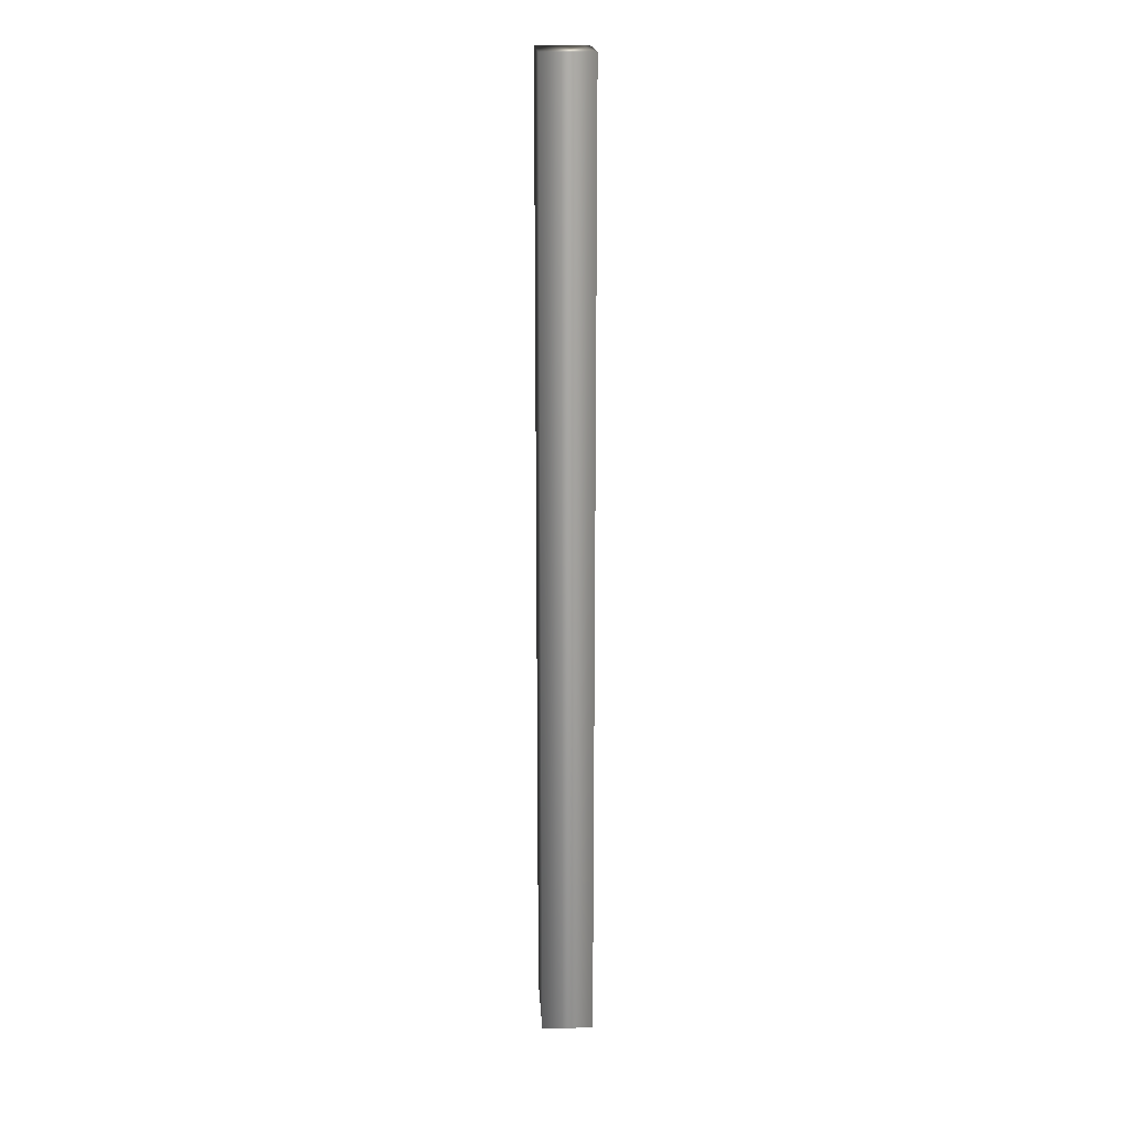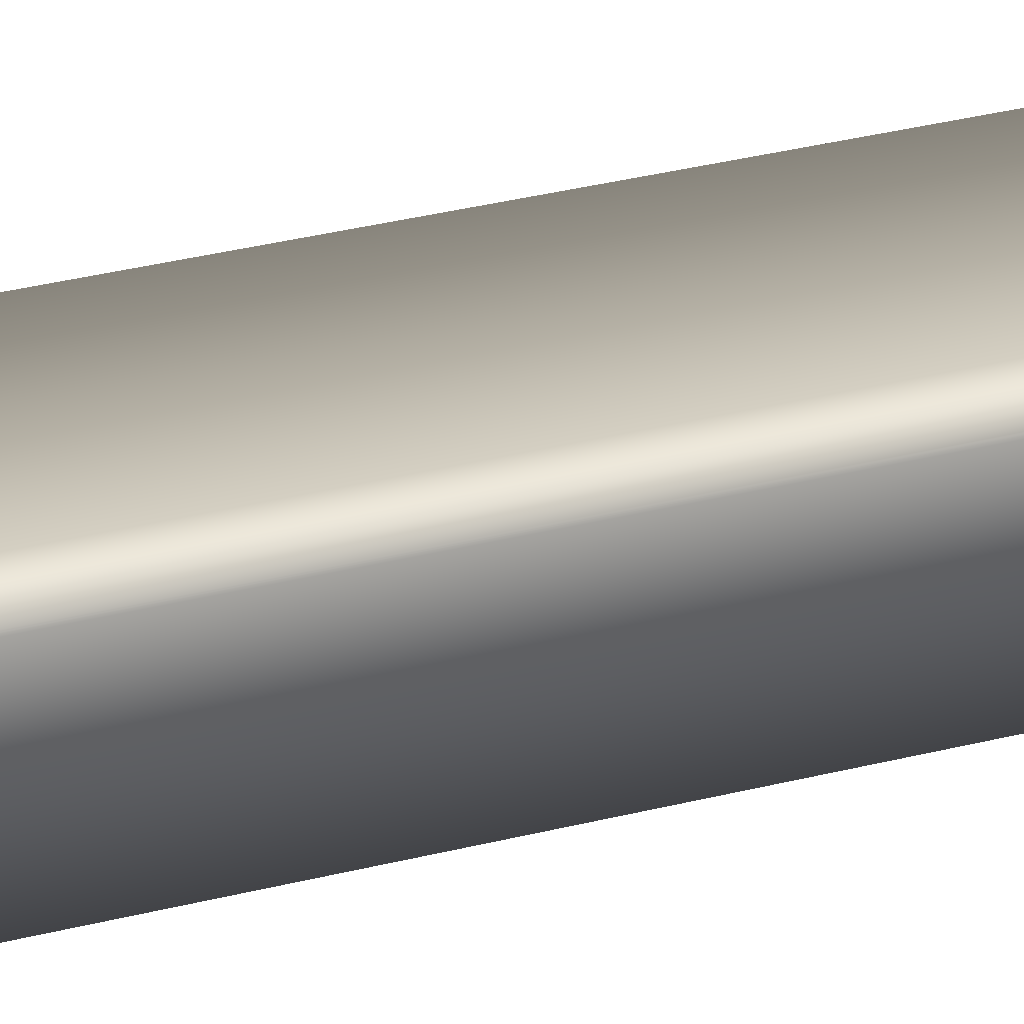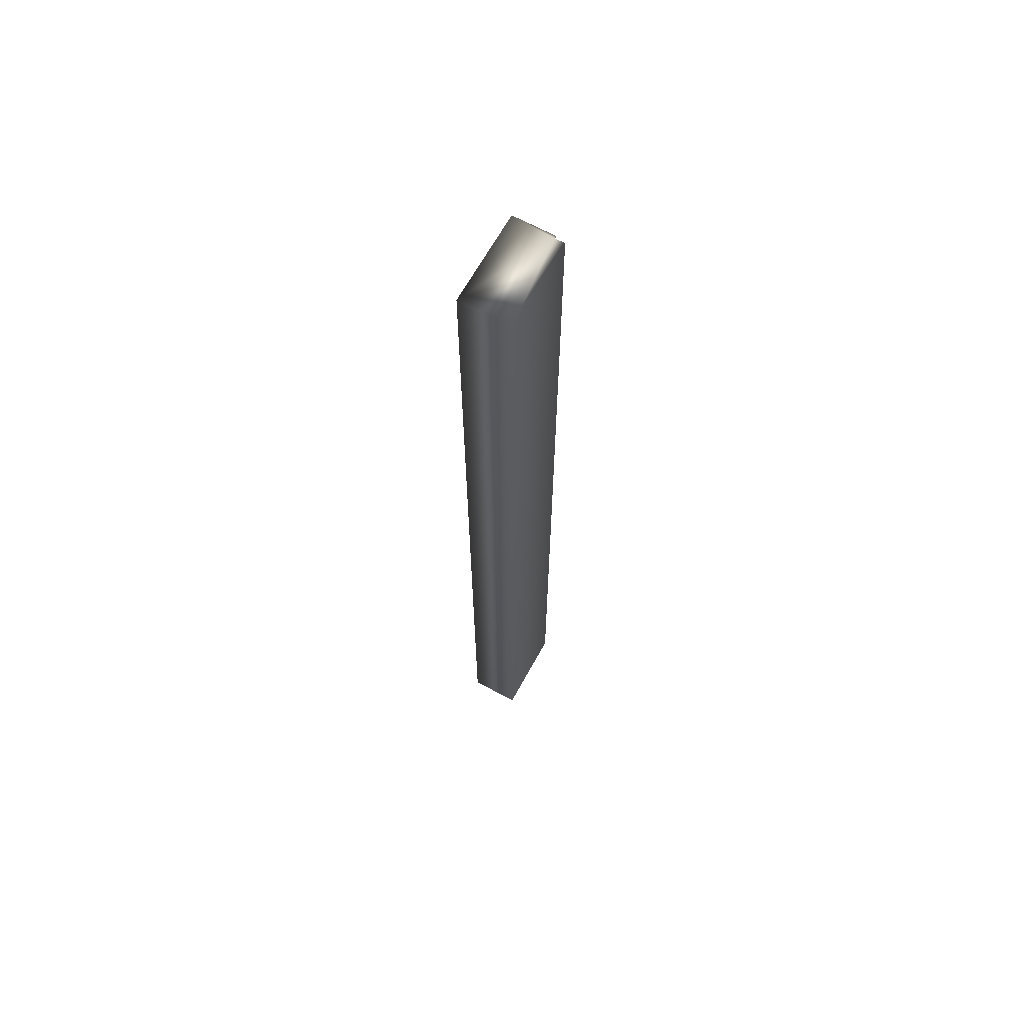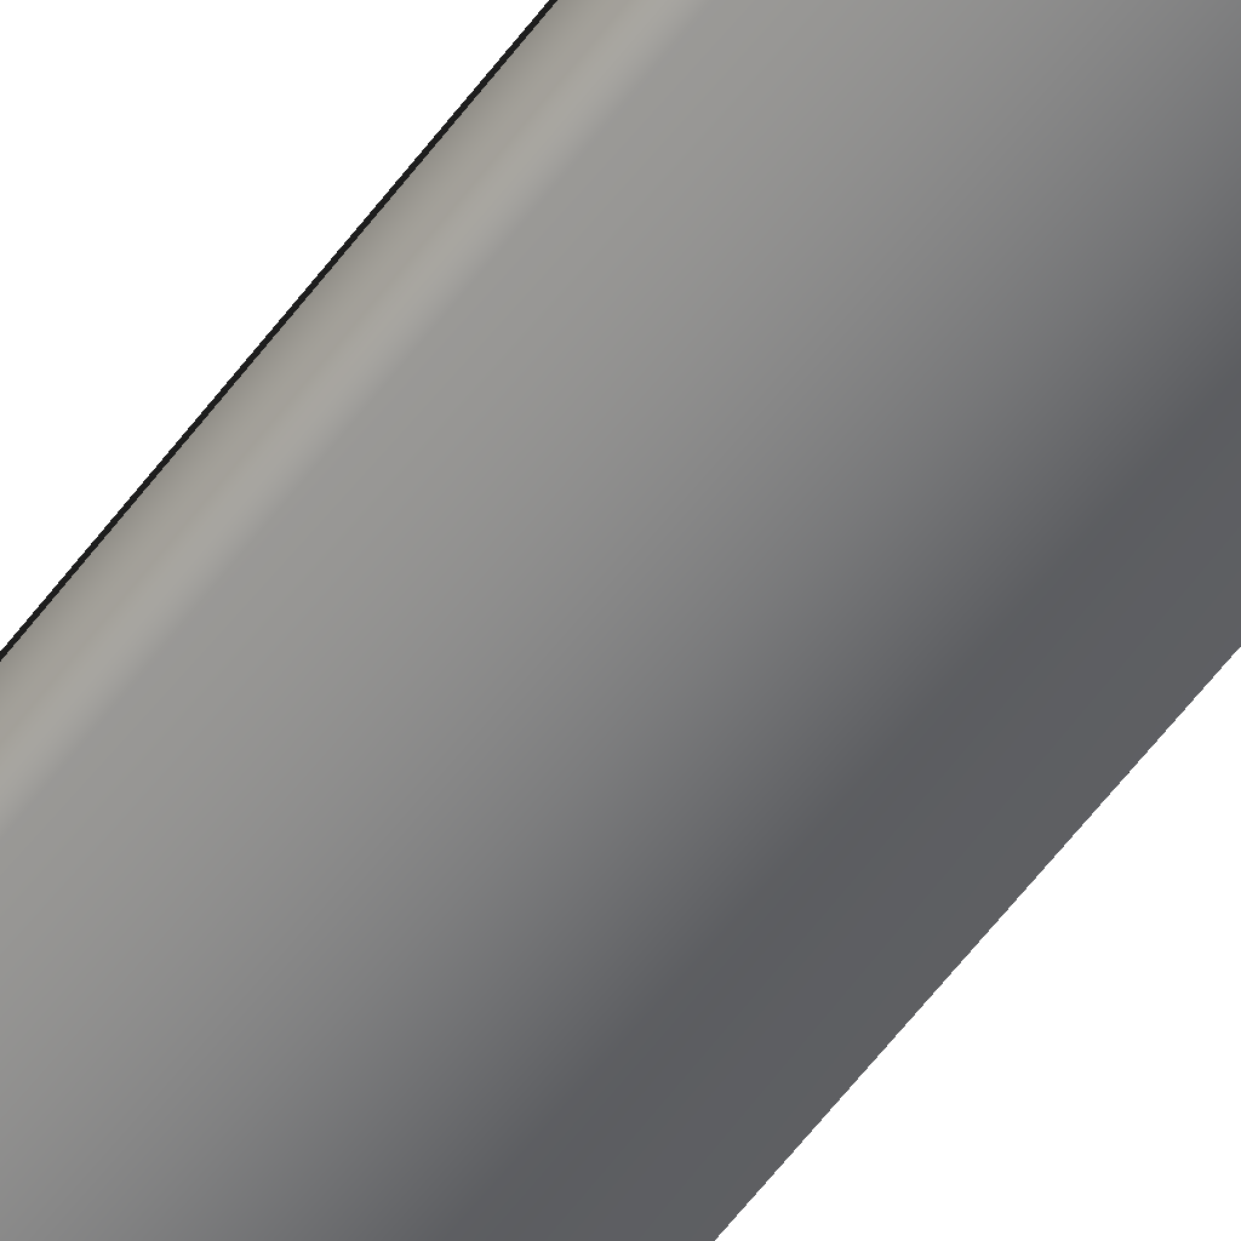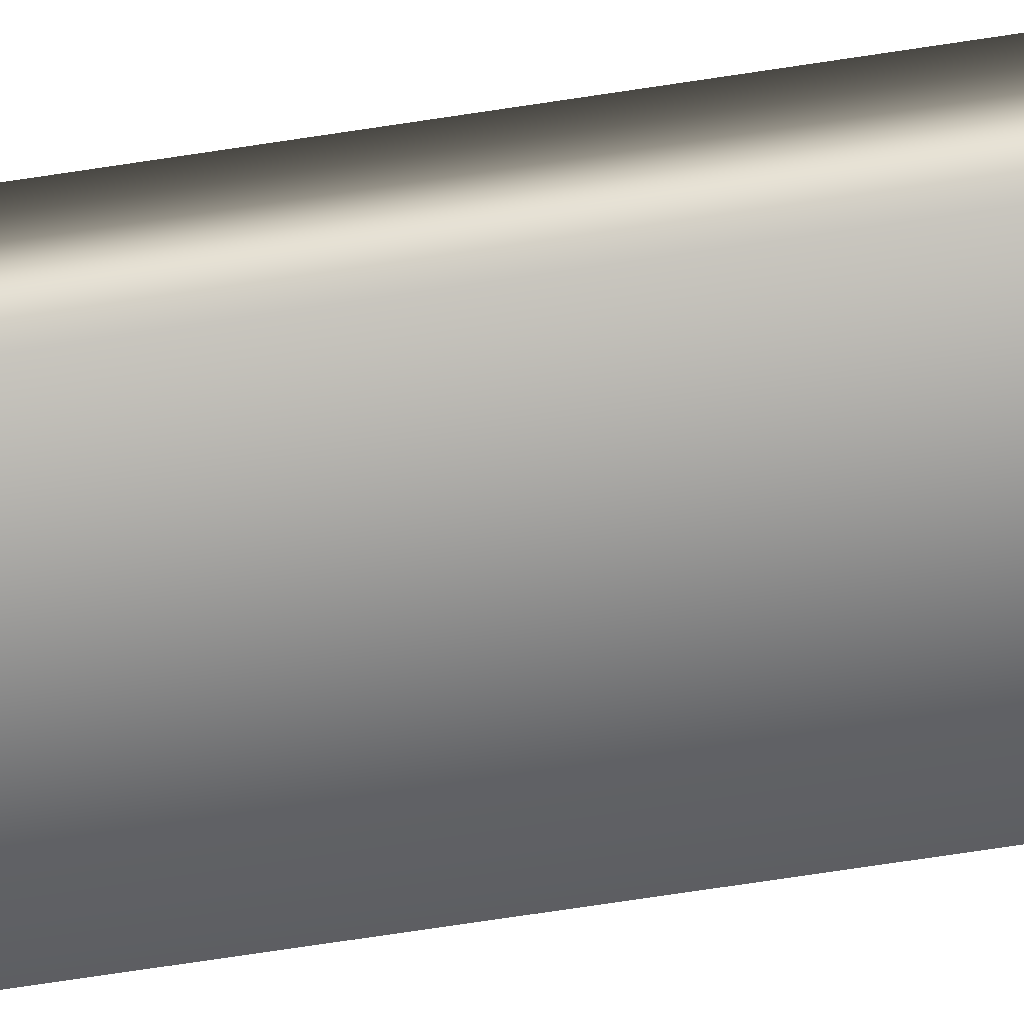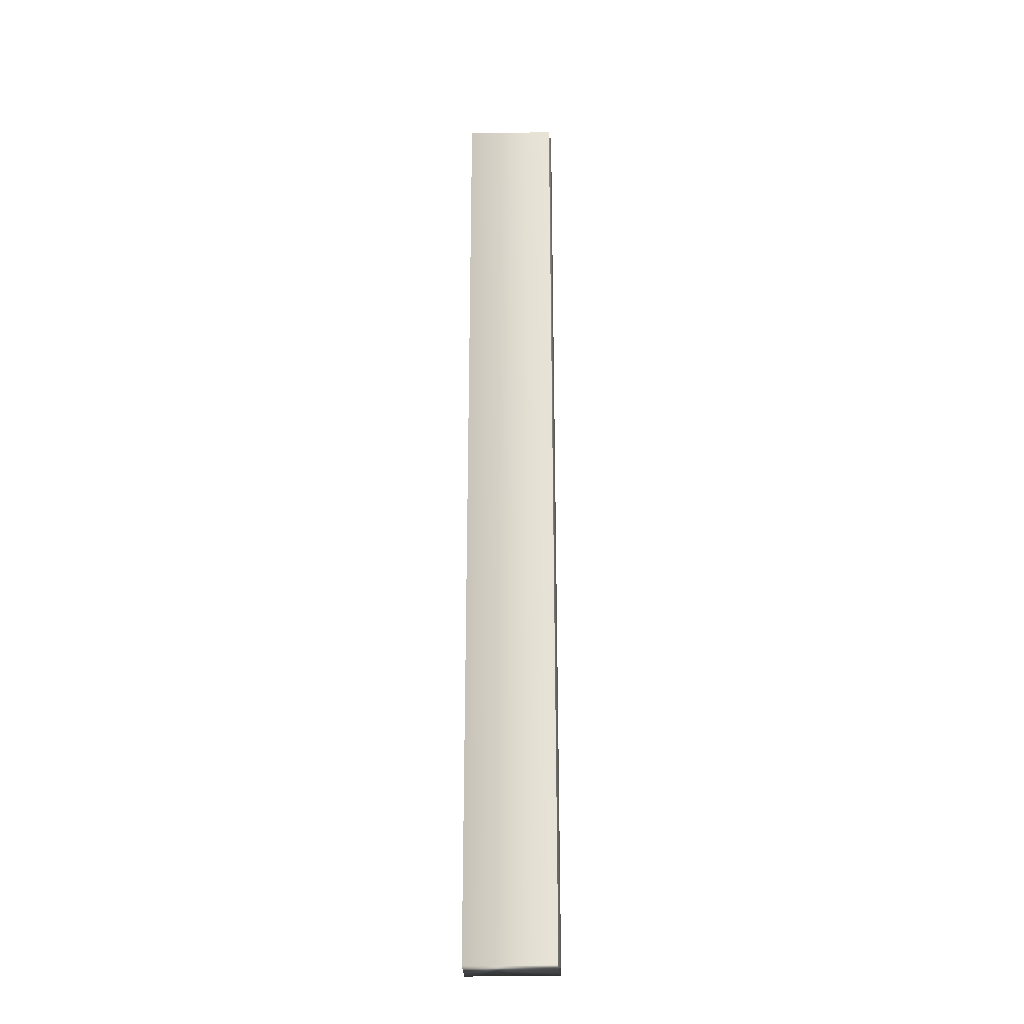
<metadata>
{"format":"obj","ext":"obj","renderer":"f3d","projection":"perspective","resolution":1024,"background":"white","views":[{"elev":18.3,"azim":86.8,"up":"+Z"},{"elev":19.6,"azim":-119.8,"up":"+Y"},{"elev":65.9,"azim":118.8,"up":"+Z"},{"elev":-59.4,"azim":-36.6,"up":"+Y"},{"elev":-62.9,"azim":99.2,"up":"+Y"},{"elev":-26.1,"azim":-178.8,"up":"+Z"}]}
</metadata>
<code>
v -58.74 9.107 -32.45
v -58.74 8.94 -32.45
v -58.74 9.107 -28.54
v -58.74 8.94 -28.54
v -58.73 9.107 -32.45
v -58.73 9.107 -28.54
v -58.73 9.148 -32.45
v -58.73 9.148 -28.54
v -58.36 8.94 -28.54
v -58.36 9.148 -28.54
v -58.36 9.148 -32.45
v -58.36 8.94 -32.45
f 1 2 3
f 3 2 4
f 1 3 5
f 5 3 6
f 7 5 8
f 8 5 6
f 4 9 6
f 6 9 10
f 6 10 8
f 6 3 4
f 7 8 11
f 11 8 10
f 12 9 2
f 2 9 4
f 11 12 5
f 5 12 2
f 5 2 1
f 5 7 11
f 12 11 9
f 9 11 10

</code>
